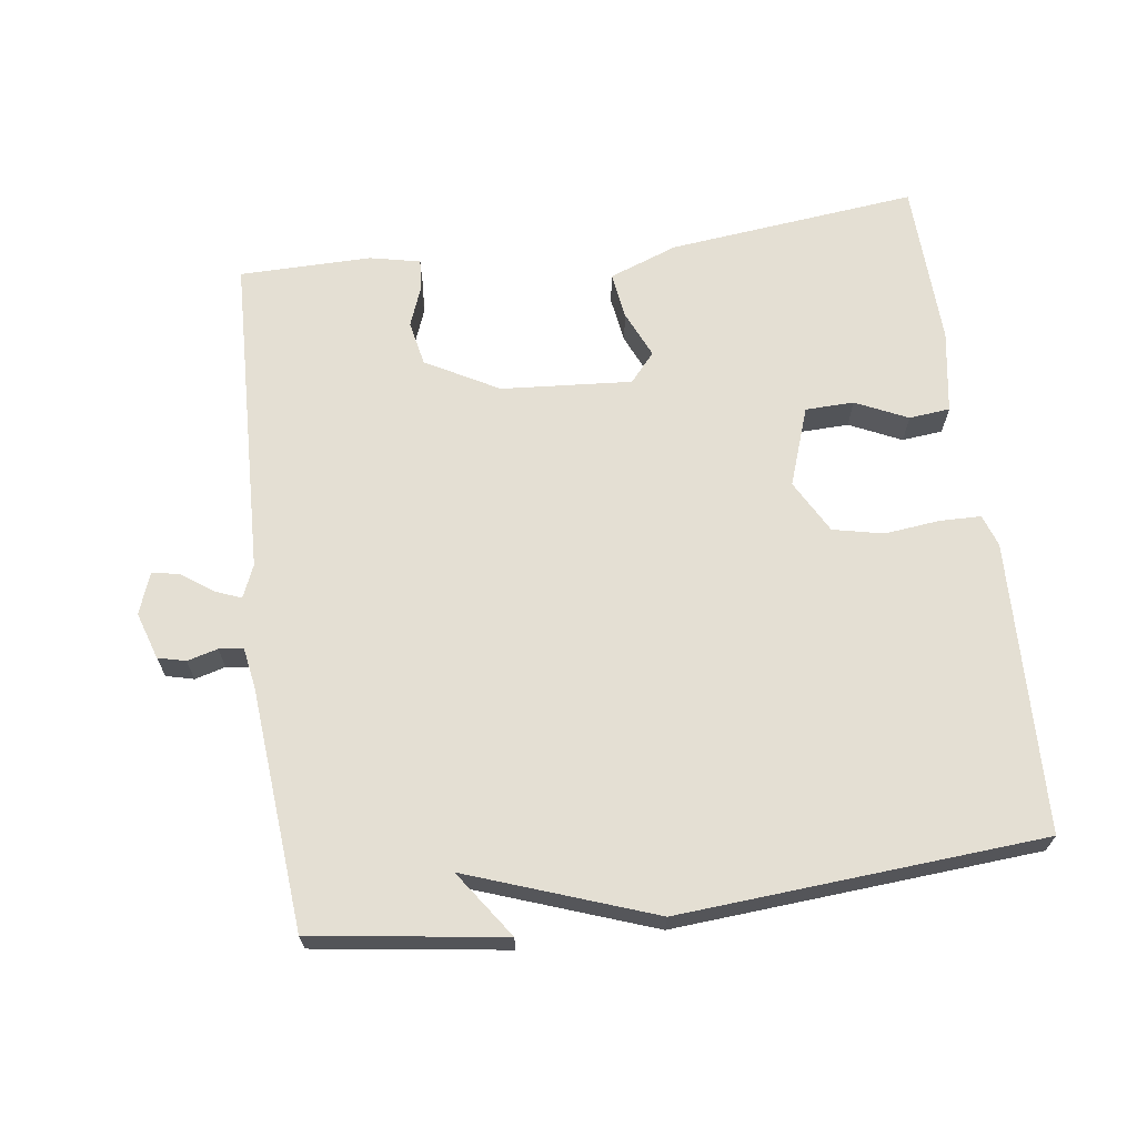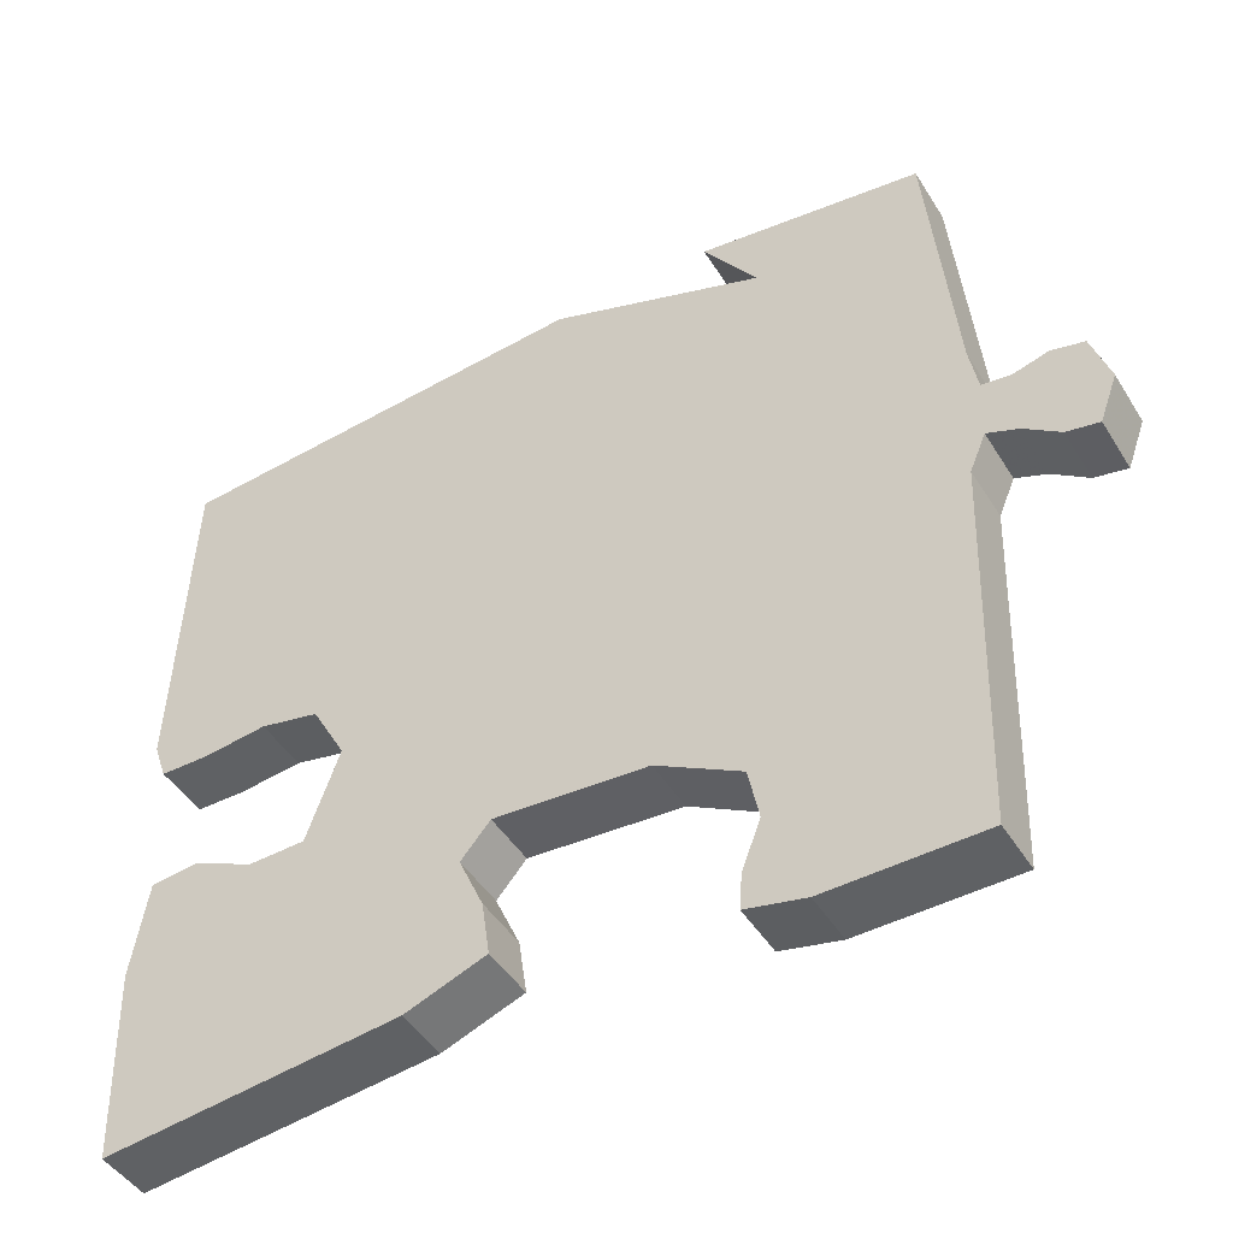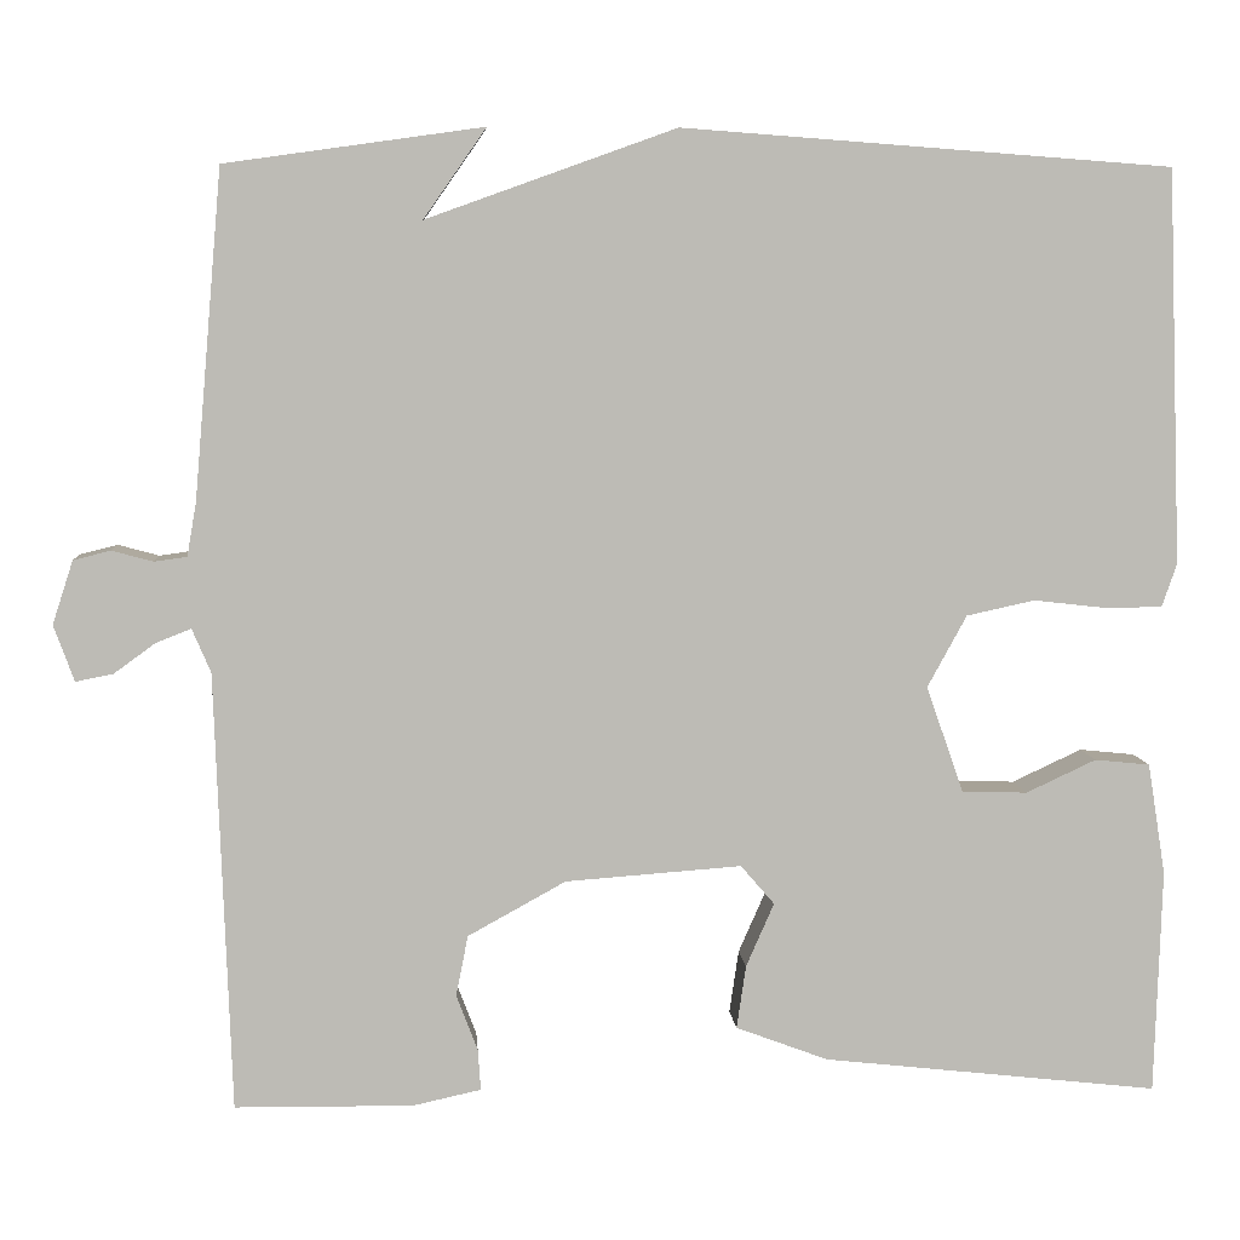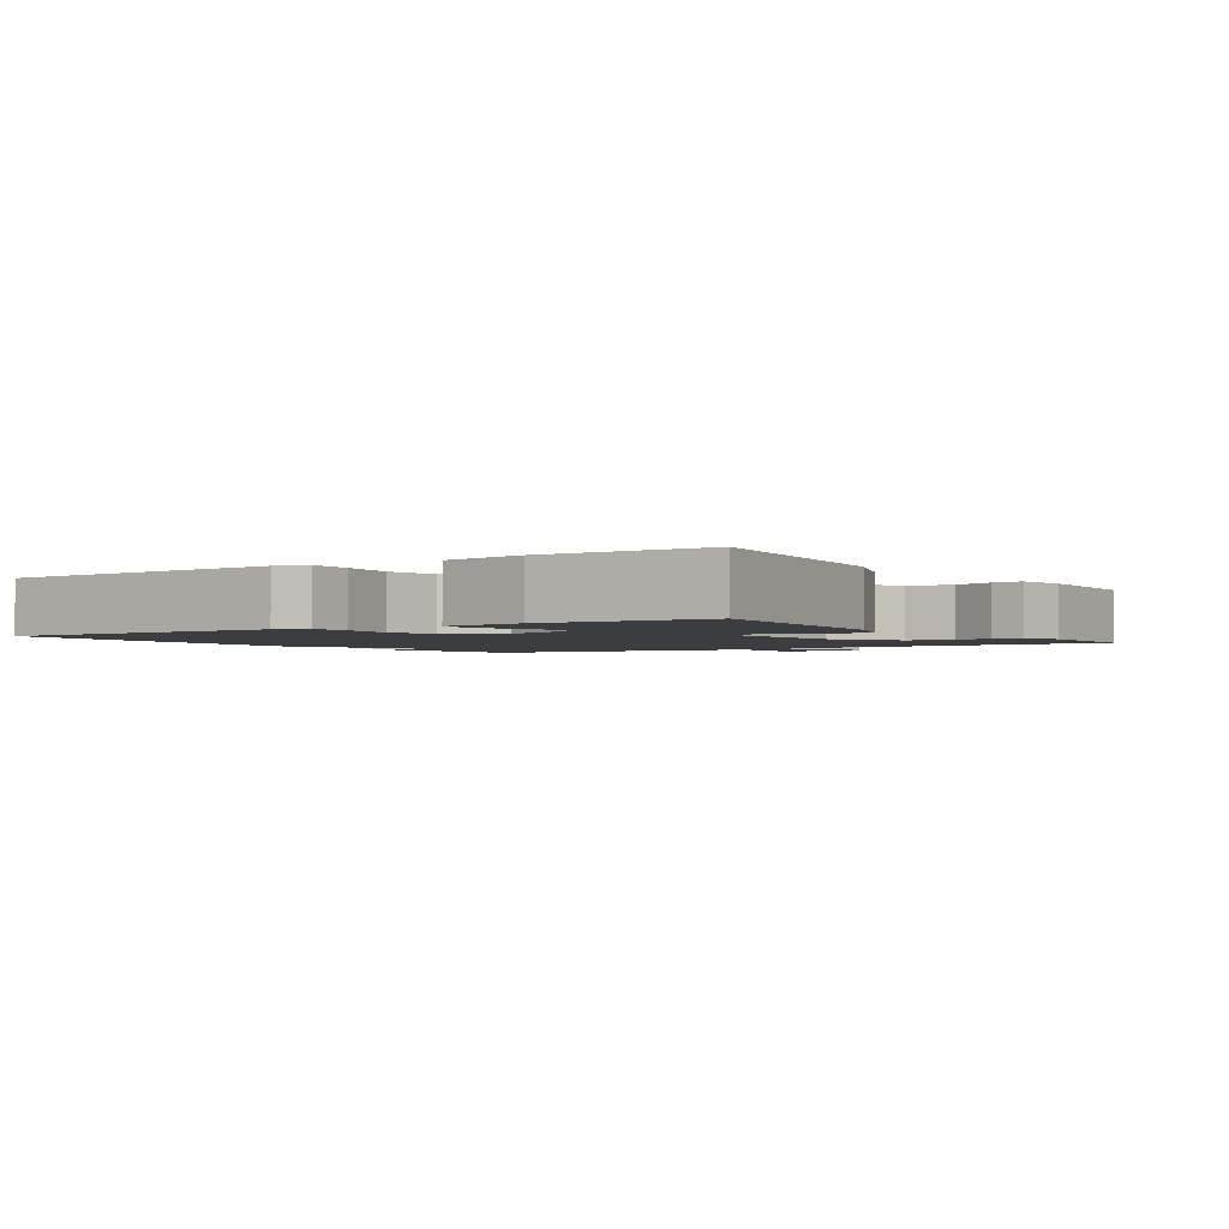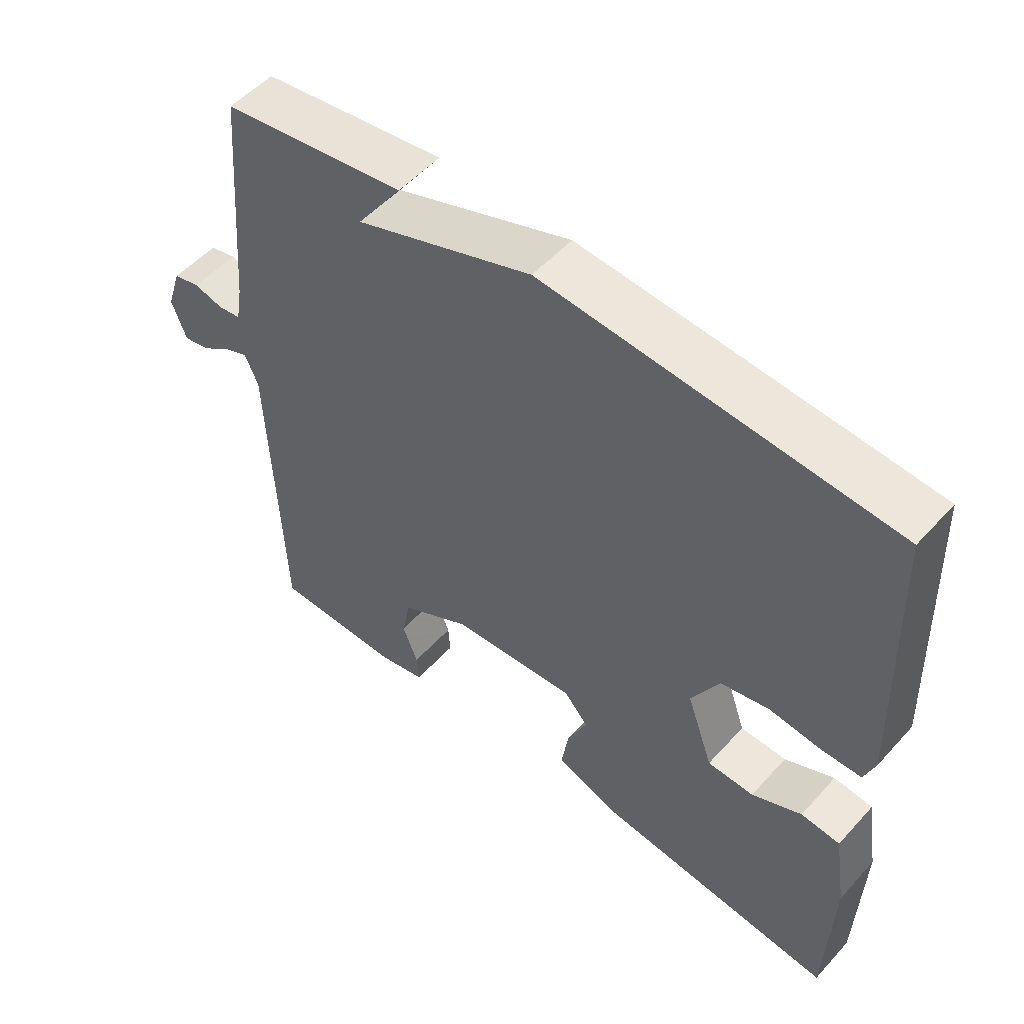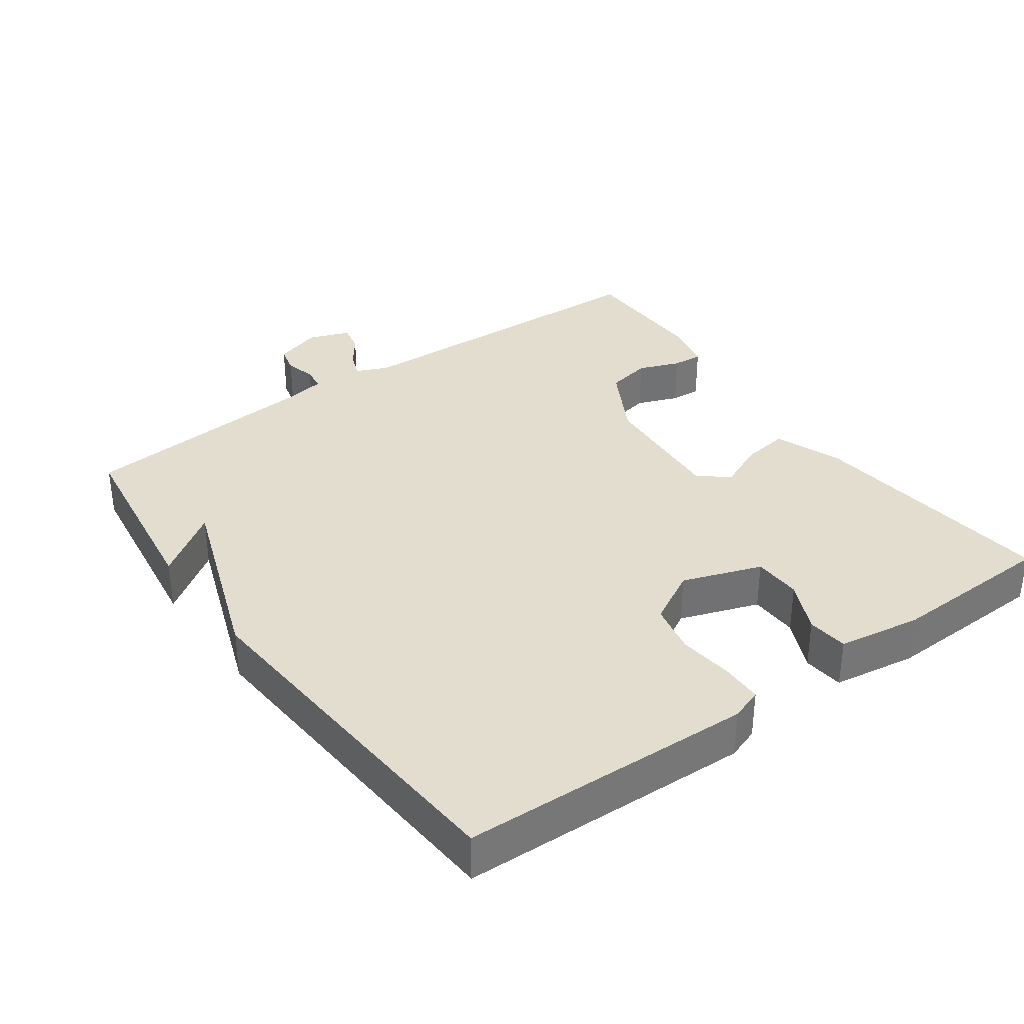
<metadata>
{"format":"obj","ext":"obj","renderer":"f3d","projection":"perspective","resolution":1024,"background":"white","views":[{"elev":66.5,"azim":-7.7,"up":"+Y"},{"elev":-46.2,"azim":-149.7,"up":"+Z"},{"elev":6.5,"azim":-4.2,"up":"+Z"},{"elev":-2.3,"azim":123.4,"up":"+Y"},{"elev":52.8,"azim":40.9,"up":"+Z"},{"elev":34.9,"azim":54.3,"up":"+Y"}]}
</metadata>
<code>
v -0.5 0.07 -0.5
v -0.517 0.07 -0.03
v -0.537 0.07 0.017
v -0.575 0.07 0.002
v -0.619 0.07 -0.03
v -0.659 0.07 -0.038
v -0.681 0.07 0.022
v -0.659 0.07 0.09
v -0.619 0.07 0.1
v -0.575 0.07 0.088
v -0.54 0.07 0.093
v -0.53 0.07 0.151
v -0.5 0.07 0.5
v -0.224 0.07 0.539
v -0.291 0.07 0.443
v -0.024 0.07 0.539
v 0.5 0.07 0.5
v 0.515 0.07 0.078
v 0.499 0.07 0.032
v 0.439 0.07 0.031
v 0.36 0.07 0.04
v 0.287 0.07 0.024
v 0.245 0.07 -0.053
v 0.285 0.07 -0.167
v 0.355 0.07 -0.169
v 0.43 0.07 -0.134
v 0.489 0.07 -0.14
v 0.508 0.07 -0.26
v 0.5 0.07 -0.5
v 0.14 0.07 -0.46
v 0.041 0.07 -0.423
v 0.051 0.07 -0.355
v 0.081 0.07 -0.287
v 0.045 0.07 -0.245
v -0.144 0.07 -0.259
v -0.249 0.07 -0.317
v -0.262 0.07 -0.382
v -0.239 0.07 -0.442
v -0.236 0.07 -0.486
v -0.309 0.07 -0.502
v -0.5 0 -0.5
v -0.517 0 -0.03
v -0.537 0 0.017
v -0.575 0 0.002
v -0.619 0 -0.03
v -0.659 0 -0.038
v -0.681 0 0.022
v -0.659 0 0.09
v -0.619 0 0.1
v -0.575 0 0.088
v -0.54 0 0.093
v -0.53 0 0.151
v -0.5 0 0.5
v -0.224 0 0.539
v -0.291 0 0.443
v -0.024 0 0.539
v 0.5 0 0.5
v 0.515 0 0.078
v 0.499 0 0.032
v 0.439 0 0.031
v 0.36 0 0.04
v 0.287 0 0.024
v 0.245 0 -0.053
v 0.285 0 -0.167
v 0.355 0 -0.169
v 0.43 0 -0.134
v 0.489 0 -0.14
v 0.508 0 -0.26
v 0.5 0 -0.5
v 0.14 0 -0.46
v 0.041 0 -0.423
v 0.051 0 -0.355
v 0.081 0 -0.287
v 0.045 0 -0.245
v -0.144 0 -0.259
v -0.249 0 -0.317
v -0.262 0 -0.382
v -0.239 0 -0.442
v -0.236 0 -0.486
v -0.309 0 -0.502
f 40 1 2
f 39 40 2
f 38 39 2
f 37 38 2
f 36 37 2 3
f 35 36 3
f 34 35 3
f 31 32 33
f 30 31 33
f 29 30 33
f 28 29 33
f 27 28 33
f 27 33 34
f 25 26 27
f 25 27 34
f 24 25 34
f 23 24 34 3
f 19 20 21
f 18 19 21
f 17 18 21
f 16 17 21
f 15 16 21
f 15 21 22
f 12 13 14 15
f 22 23 3
f 15 22 3
f 12 15 3
f 11 12 3
f 8 9 10
f 7 8 10
f 6 7 10
f 5 6 10
f 4 5 10
f 3 4 10 11
f 42 41 80
f 42 80 79
f 42 79 78
f 42 78 77
f 43 42 77 76
f 43 76 75
f 43 75 74
f 73 72 71
f 73 71 70
f 73 70 69
f 73 69 68
f 73 68 67
f 74 73 67
f 67 66 65
f 74 67 65
f 74 65 64
f 43 74 64 63
f 61 60 59
f 61 59 58
f 61 58 57
f 61 57 56
f 61 56 55
f 62 61 55
f 55 54 53 52
f 43 63 62
f 43 62 55
f 43 55 52
f 43 52 51
f 50 49 48
f 50 48 47
f 50 47 46
f 50 46 45
f 50 45 44
f 51 50 44 43
f 1 41 42 2
f 2 42 43 3
f 3 43 44 4
f 4 44 45 5
f 5 45 46 6
f 6 46 47 7
f 7 47 48 8
f 8 48 49 9
f 9 49 50 10
f 10 50 51 11
f 11 51 52 12
f 12 52 53 13
f 13 53 54 14
f 14 54 55 15
f 15 55 56 16
f 16 56 57 17
f 17 57 58 18
f 18 58 59 19
f 19 59 60 20
f 20 60 61 21
f 21 61 62 22
f 22 62 63 23
f 23 63 64 24
f 24 64 65 25
f 25 65 66 26
f 26 66 67 27
f 27 67 68 28
f 28 68 69 29
f 29 69 70 30
f 30 70 71 31
f 31 71 72 32
f 32 72 73 33
f 33 73 74 34
f 34 74 75 35
f 35 75 76 36
f 36 76 77 37
f 37 77 78 38
f 38 78 79 39
f 39 79 80 40
f 40 80 41 1

</code>
